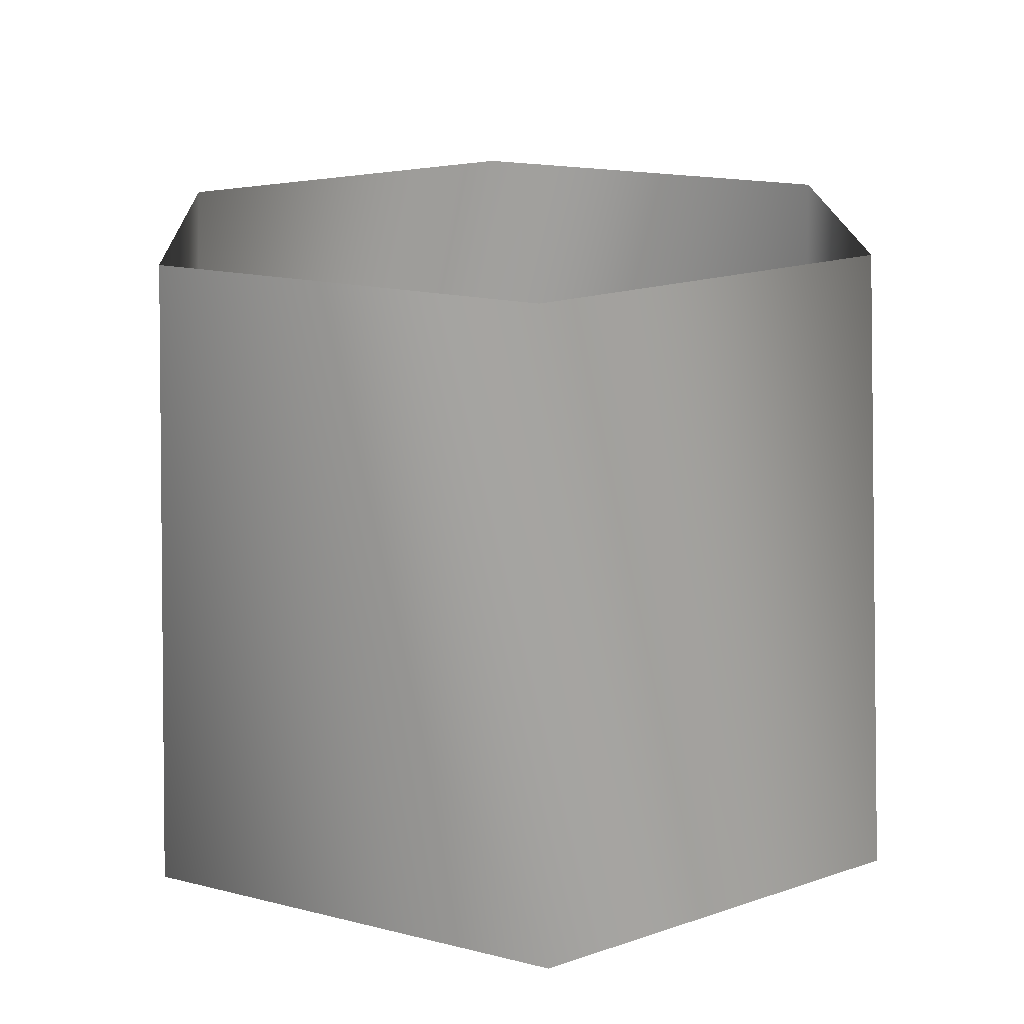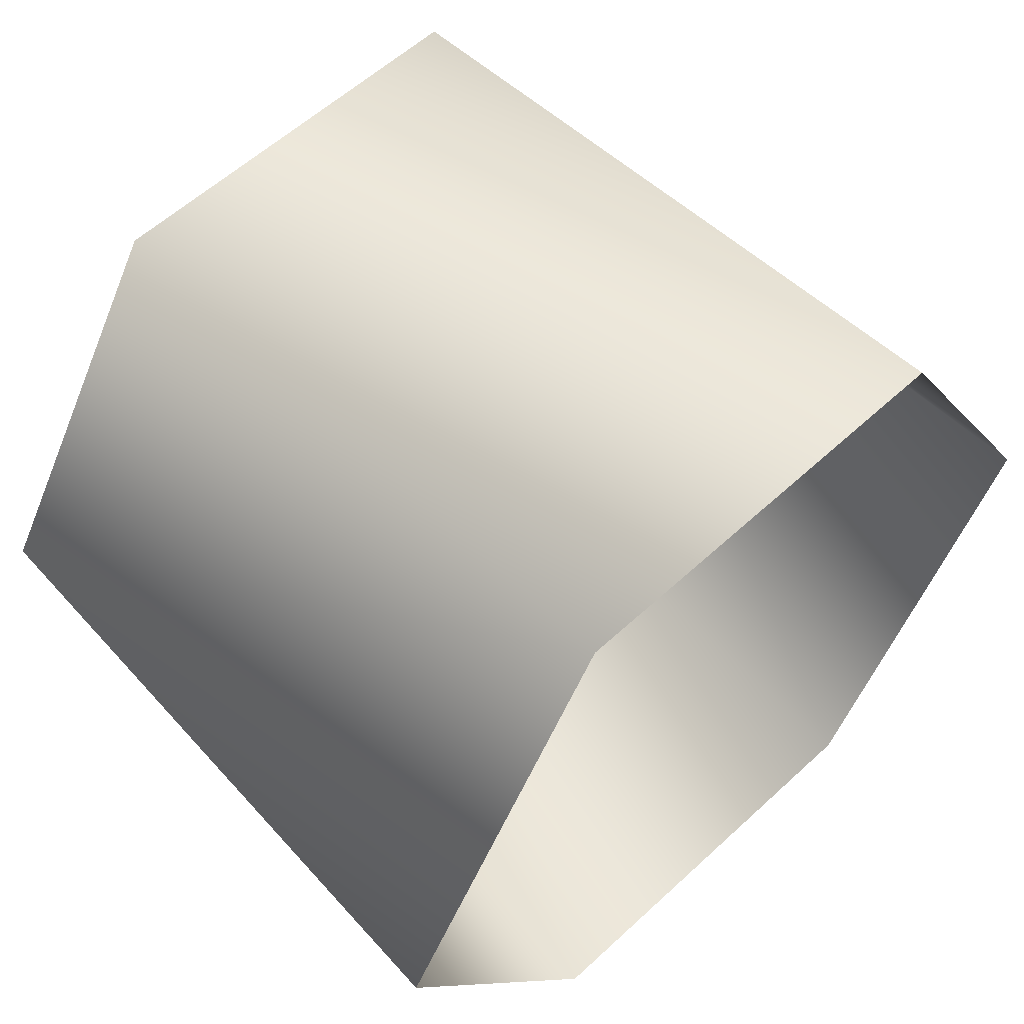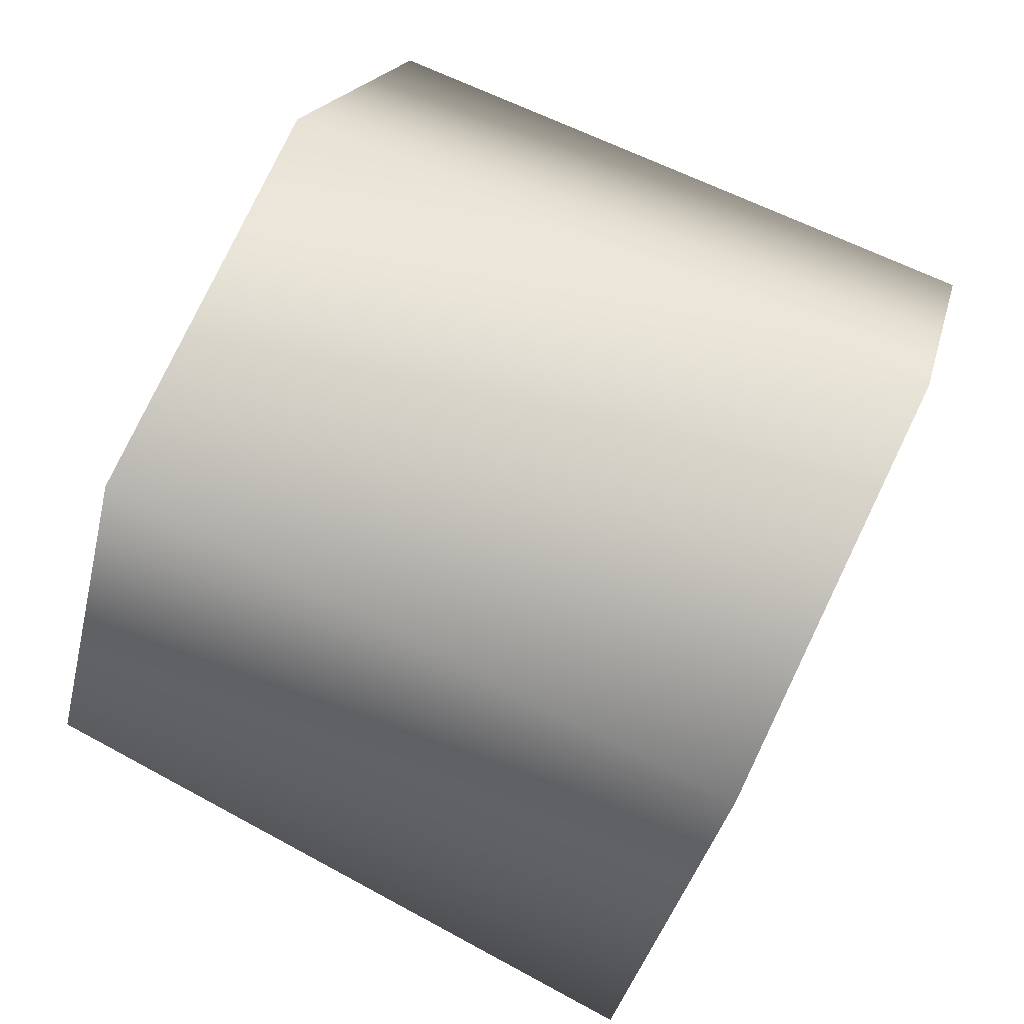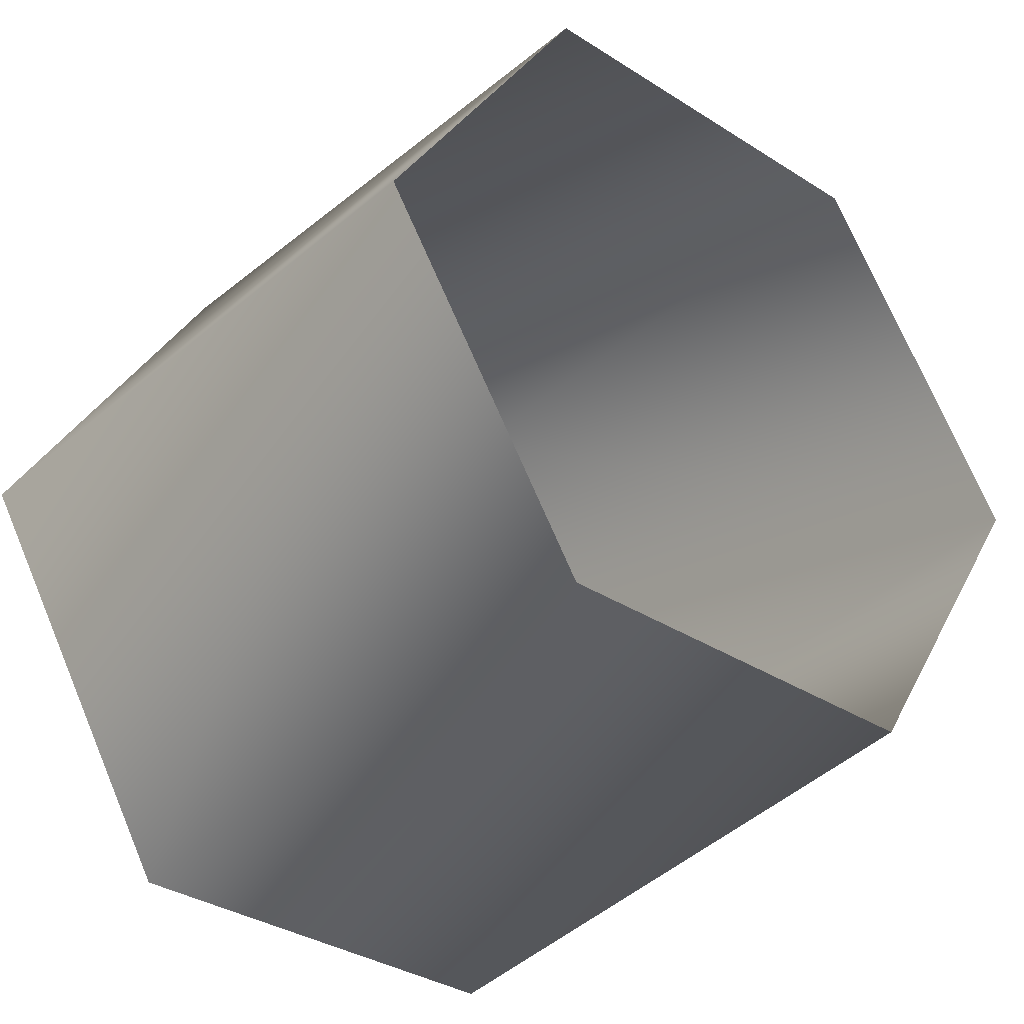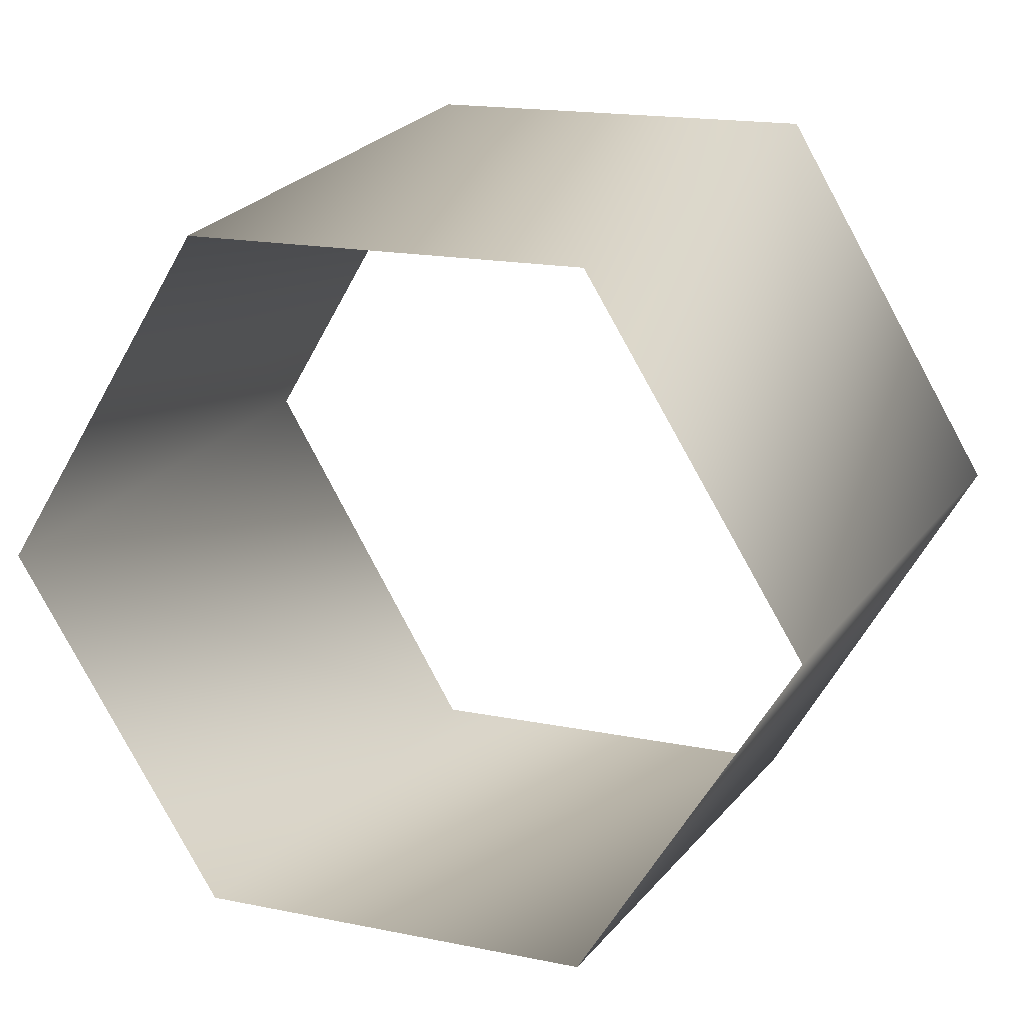
<metadata>
{"format":"obj","ext":"obj","renderer":"f3d","projection":"perspective","resolution":1024,"background":"white","views":[{"elev":17.8,"azim":146.5,"up":"+Y"},{"elev":58.1,"azim":-43.7,"up":"+Z"},{"elev":79.8,"azim":-64.2,"up":"+Z"},{"elev":-35.6,"azim":140.1,"up":"+Z"},{"elev":17.5,"azim":-158.1,"up":"+Z"}]}
</metadata>
<code>
v 31 49 0
v 15 49 26
v 33 0 0
v 15 49 26
v 16 0 29
v 33 0 0
v 15 49 26
v -15 49 26
v 16 0 29
v -15 49 26
v -16 0 29
v 16 0 29
v -15 49 26
v -31 49 0
v -16 0 29
v -31 49 0
v -33 0 0
v -16 0 29
v -31 49 0
v -15 49 -26
v -33 0 0
v -15 49 -26
v -16 0 -29
v -33 0 0
v -15 49 -26
v 15 49 -26
v -16 0 -29
v 15 49 -26
v 16 0 -29
v -16 0 -29
v 15 49 -26
v 31 49 0
v 16 0 -29
v 31 49 0
v 33 0 0
v 16 0 -29
f 1 2 3
f 4 5 6
f 7 8 9
f 10 11 12
f 13 14 15
f 16 17 18
f 19 20 21
f 22 23 24
f 25 26 27
f 28 29 30
f 31 32 33
f 34 35 36

</code>
